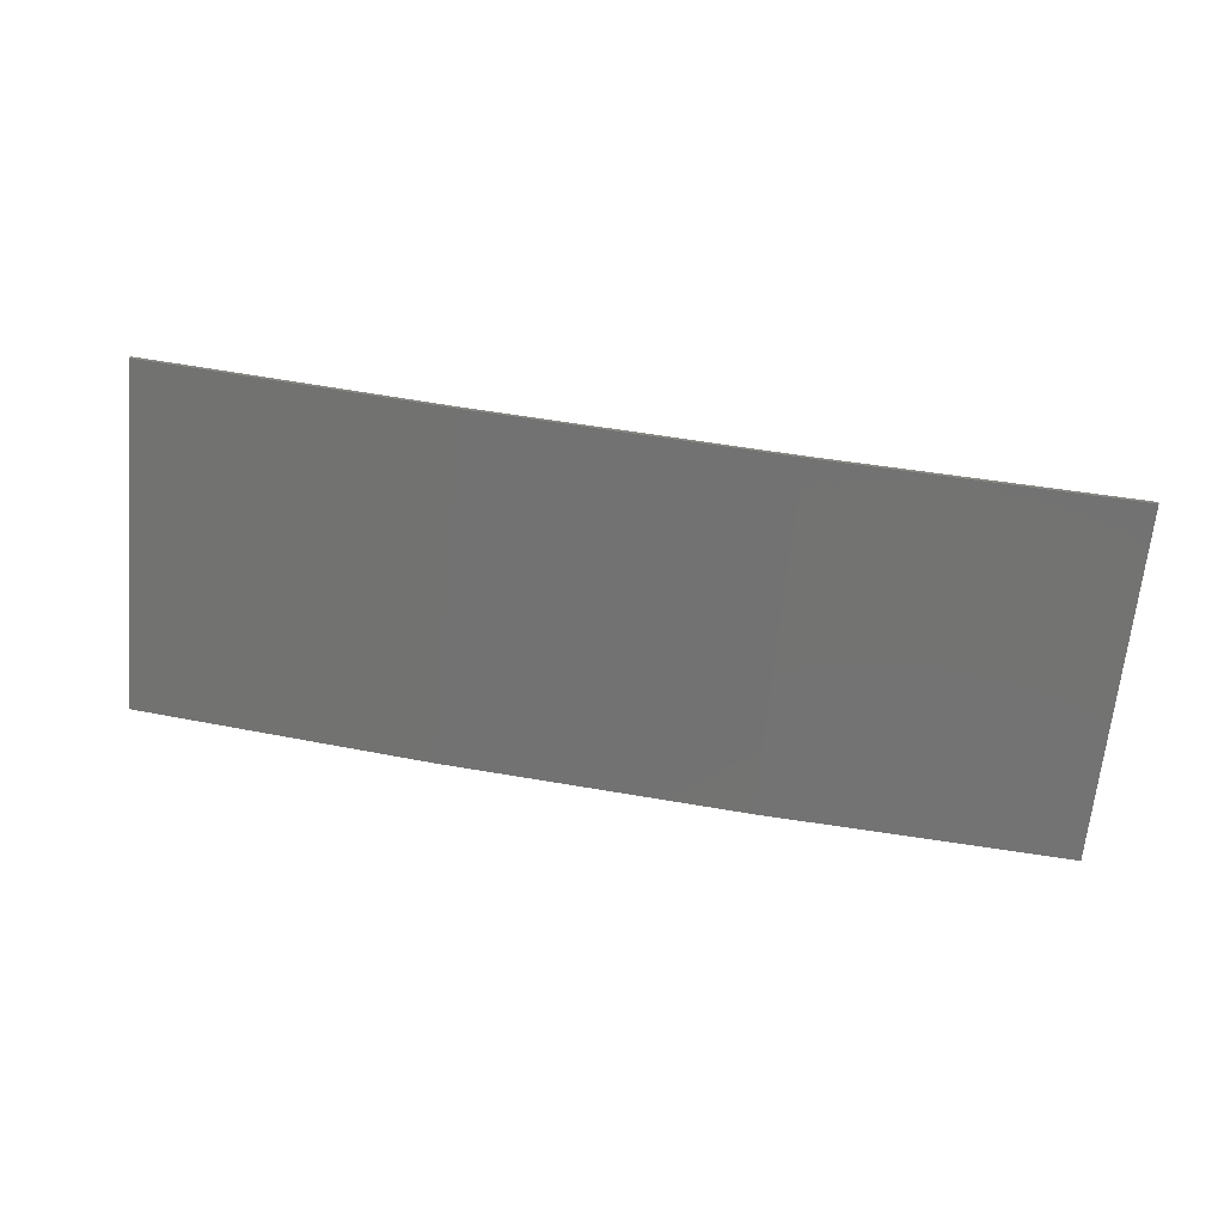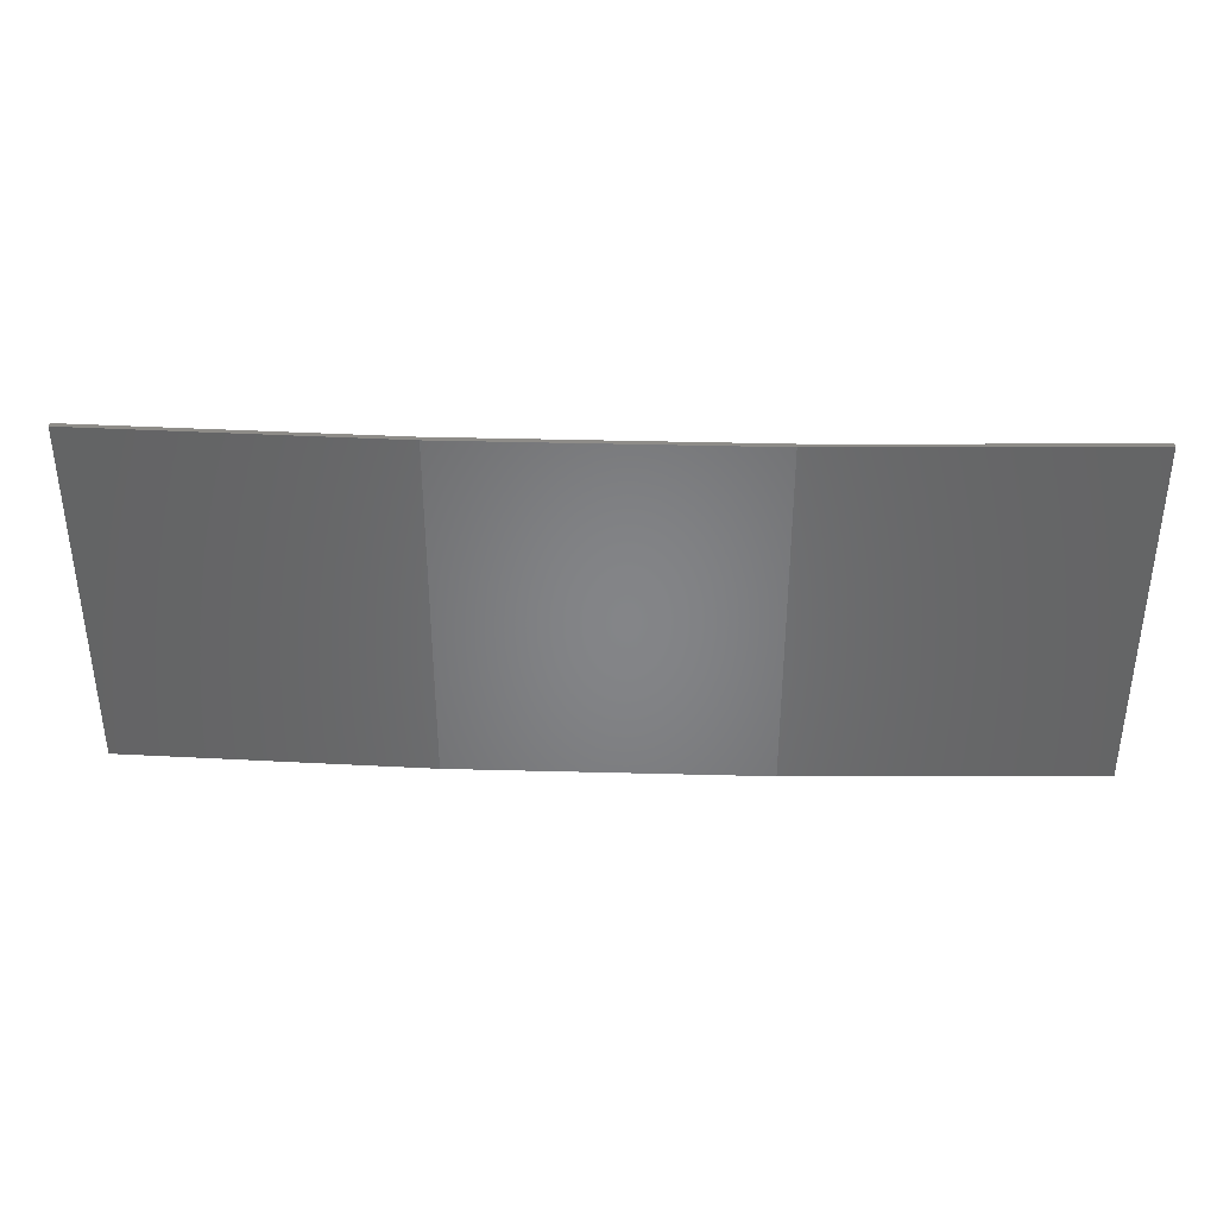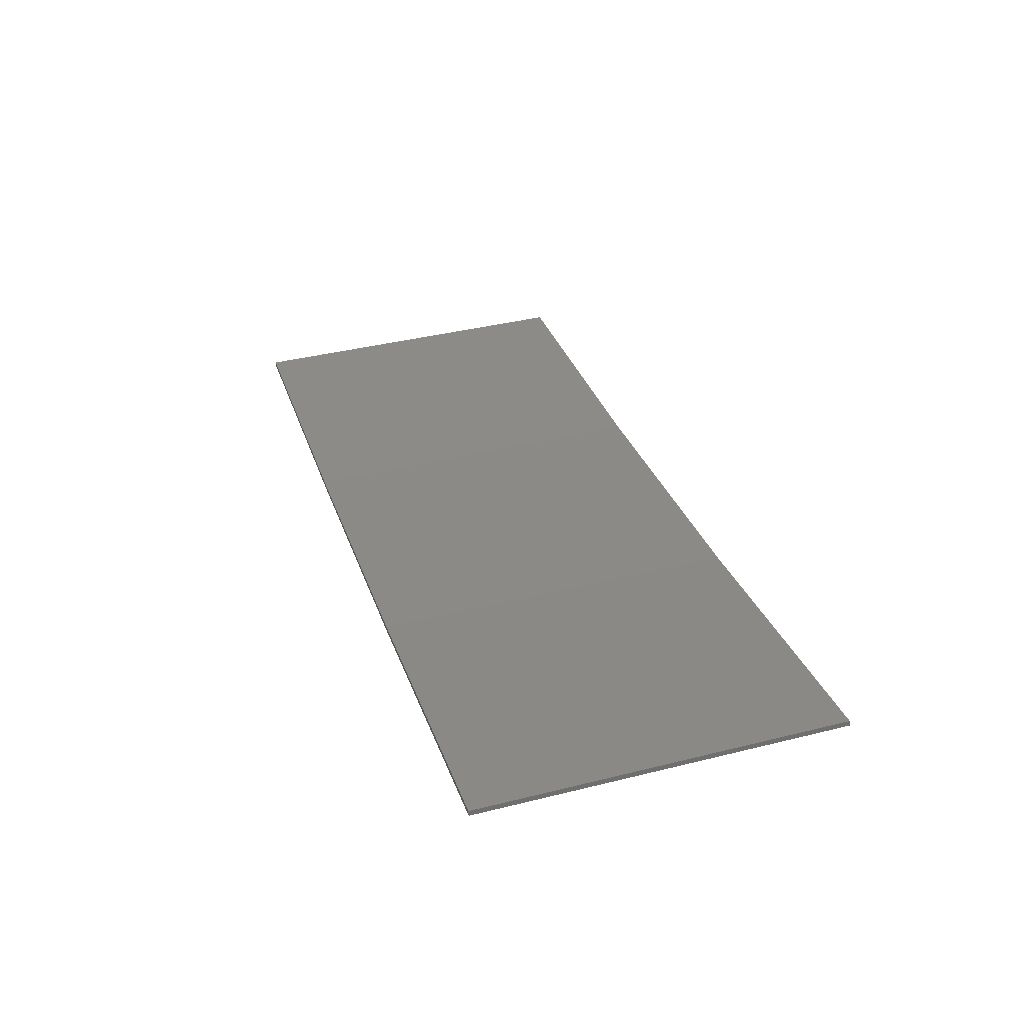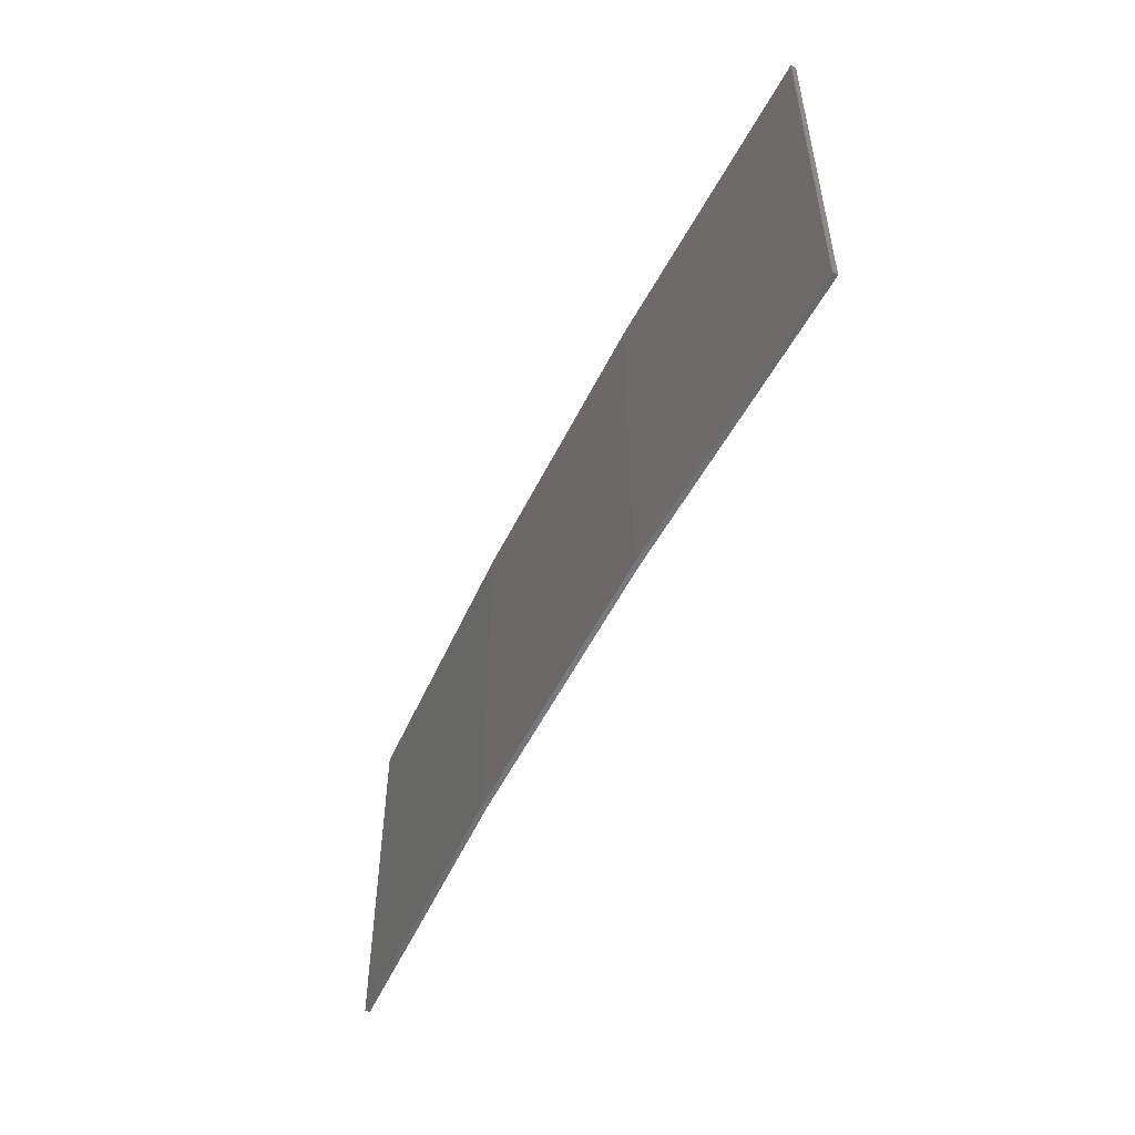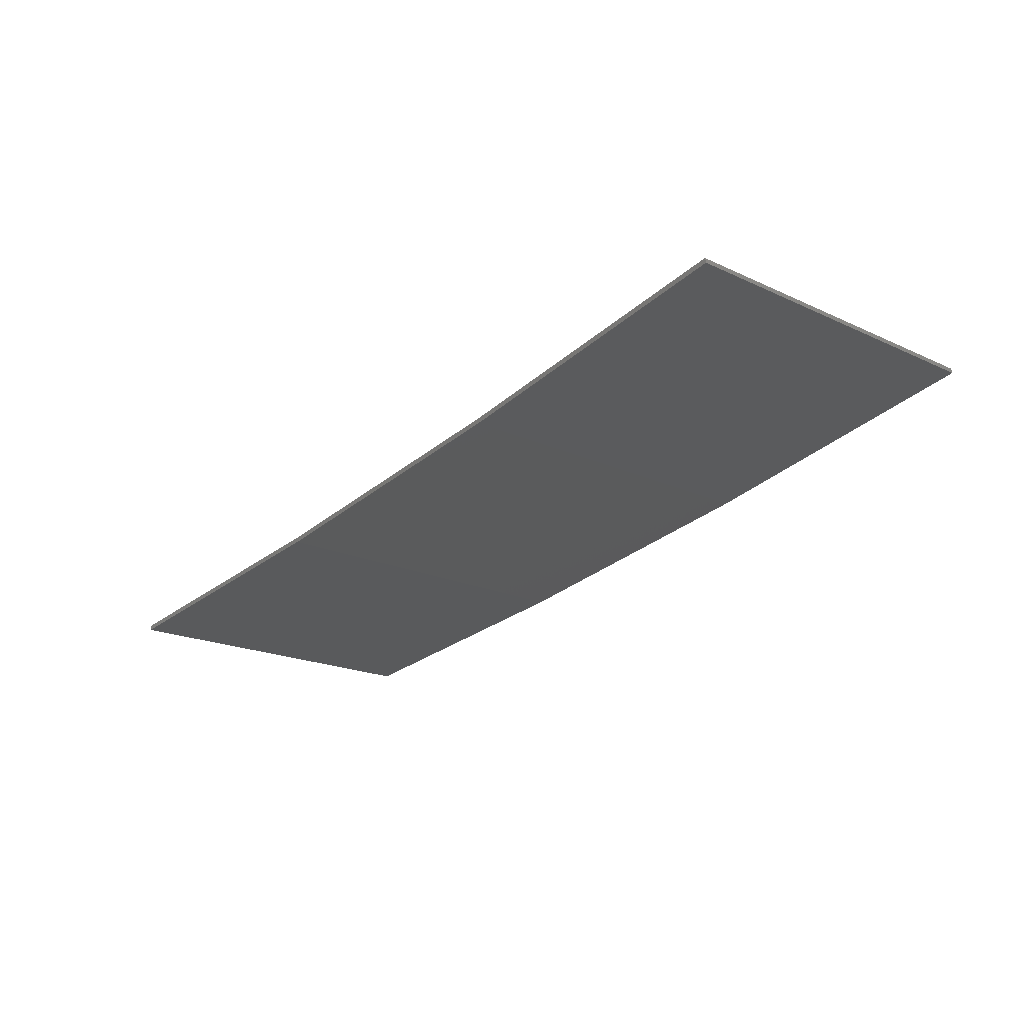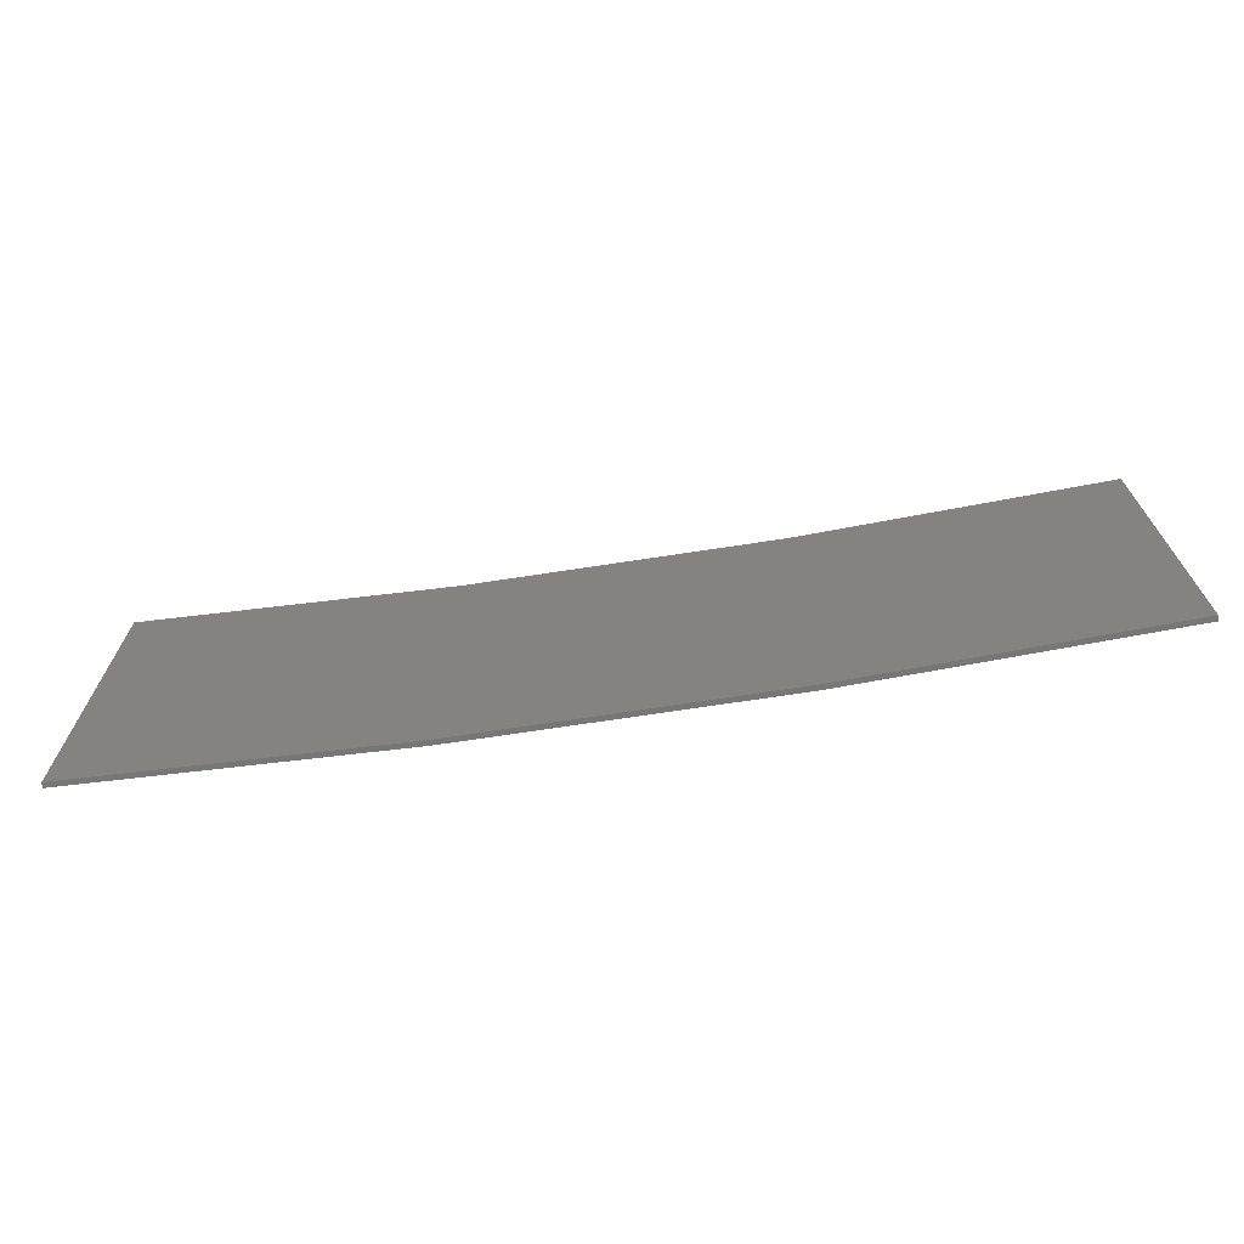
<metadata>
{"format":"stl","ext":"stl","renderer":"f3d","projection":"perspective","resolution":1024,"background":"white","views":[{"elev":-65.5,"azim":174.6,"up":"+Y"},{"elev":37.6,"azim":10.8,"up":"+Z"},{"elev":39.9,"azim":72.9,"up":"+Y"},{"elev":-51.8,"azim":73.5,"up":"+Z"},{"elev":-19.0,"azim":48.6,"up":"+Y"},{"elev":-69.5,"azim":-162.4,"up":"+Z"}]}
</metadata>
<code>
# stl→obj: 16 verts, 28 faces
v 9.907 -3.818 -31.41
v 9.907 -3.818 -34.98
v 12.95 -3.449 -34.98
v 12.95 -3.449 -31.41
v 15.98 -2.977 -34.98
v 15.98 -2.977 -31.41
v 18.99 -2.402 -34.98
v 18.99 -2.402 -31.41
v 18.98 -2.353 -31.41
v 18.98 -2.353 -34.98
v 9.902 -3.768 -34.98
v 9.902 -3.768 -31.41
v 12.94 -3.399 -34.98
v 12.94 -3.399 -31.41
v 15.97 -2.927 -34.98
v 15.97 -2.927 -31.41
f 1 2 3
f 4 3 5
f 4 1 3
f 6 5 7
f 6 4 5
f 8 6 7
f 9 8 7
f 9 7 10
f 11 12 13
f 13 14 15
f 12 14 13
f 15 16 10
f 14 16 15
f 16 9 10
f 1 12 11
f 1 11 2
f 16 6 9
f 9 6 8
f 14 4 16
f 16 4 6
f 12 1 14
f 14 1 4
f 5 15 10
f 5 10 7
f 3 13 15
f 3 15 5
f 2 11 13
f 2 13 3

</code>
